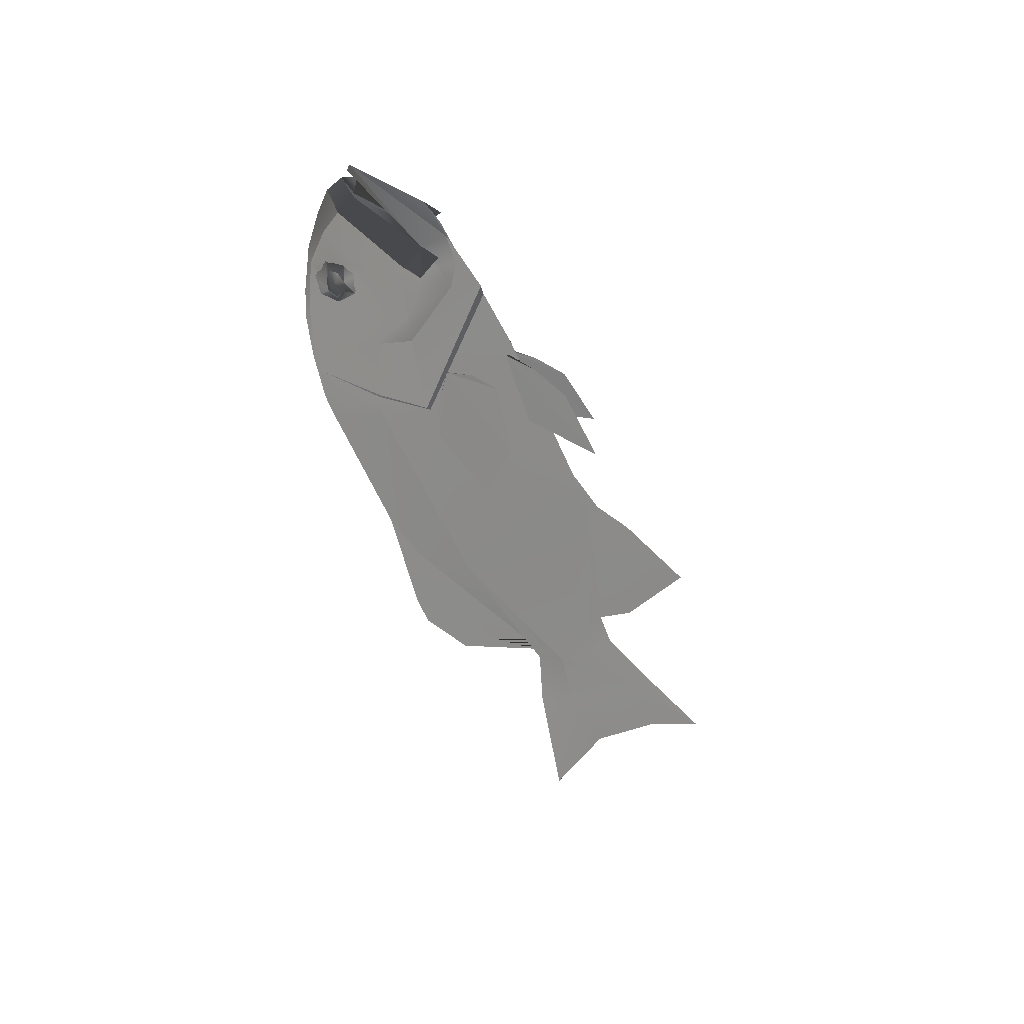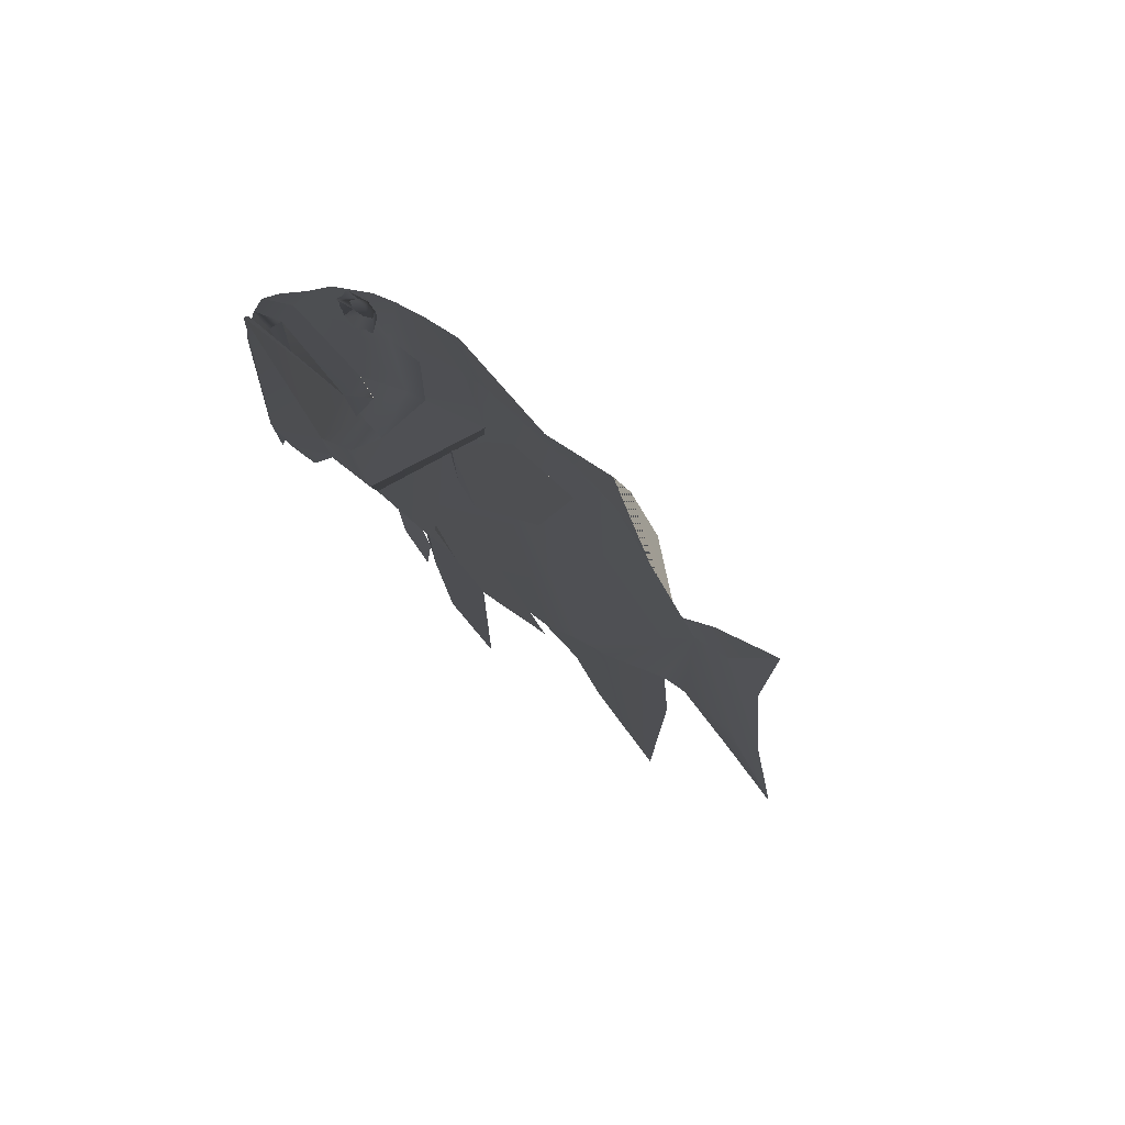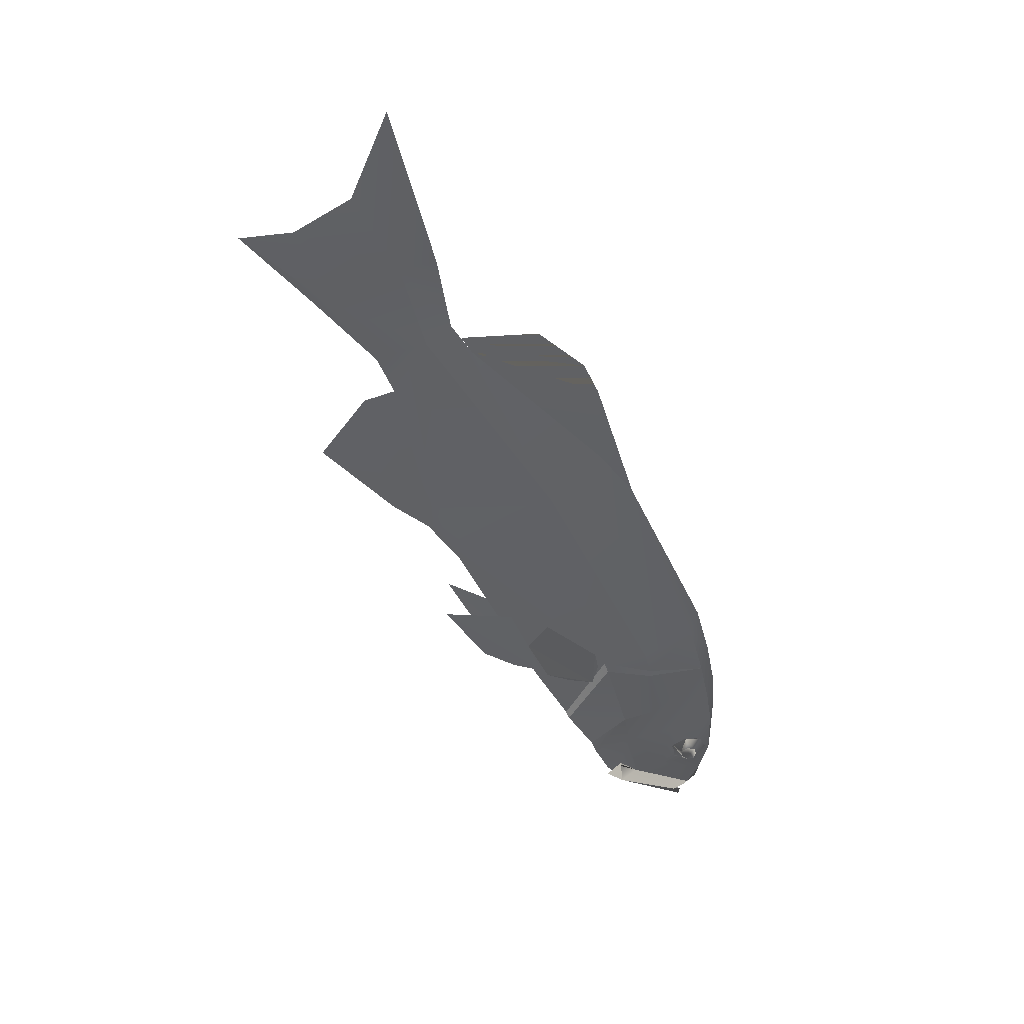
<metadata>
{"format":"obj","ext":"obj","renderer":"f3d","projection":"perspective","resolution":1024,"background":"white","views":[{"elev":-47.1,"azim":109.0,"up":"+Y"},{"elev":-29.8,"azim":122.8,"up":"+Z"},{"elev":-56.0,"azim":-63.8,"up":"+Y"}]}
</metadata>
<code>
g
v  21.25 0 0.1891
v  21.72 0 -0.1819
v  14.81 -3.167 -3.592
v  13.76 -3.652 -1.638
v  12.48 -3.815 -2.721
v  12.33 -3.76 -2.654
v  14.62 0 -3.204
v  19.67 -1.519 0.1326
v  19.15 0 0.4695
v  13.76 -3.652 -1.638
v  12.33 -3.76 -2.654
v  12.26 -3.649 -2.619
v  13.36 -3.207 -4.537
v  14.81 -3.167 -3.592
v  12.26 -3.649 -2.619
v  -8.459 -6.677 -0.8524
v  -2.402 -5.122 1.26
v  2.144 -2.949 -1.048
v  2.144 -2.949 -1.048
v  -2.402 -5.122 1.26
v  -0.2669 -4.223 0.5971
v  -0.7044 -3.14 -4.452
v  -6.104 -5.105 -3.906
v  2.144 -2.949 -1.048
v  2.144 -2.949 -1.048
v  -6.104 -5.105 -3.906
v  -8.459 -6.677 -0.8524
v  -0.7044 -3.14 -4.452
v  2.144 -2.949 -1.048
v  1.028 -2.806 -2.984
v  2.052 -2.75 -0.995
v  -0.2669 -4.223 0.5971
v  -2.402 -5.122 1.26
v  -8.459 -6.677 -0.8524
v  2.052 -2.75 -0.995
v  -2.402 -5.122 1.26
v  2.052 -2.75 -0.995
v  -8.459 -6.677 -0.8524
v  -6.104 -5.105 -3.906
v  -0.7044 -3.14 -4.452
v  2.052 -2.75 -0.995
v  -6.104 -5.105 -3.906
v  -0.7044 -3.14 -4.452
v  1.028 -2.806 -2.984
v  2.052 -2.75 -0.995
v  -0.2669 -4.223 0.5971
v  2.052 -2.75 -0.995
v  2.144 -2.949 -1.048
v  2.052 -2.75 -0.995
v  1.028 -2.806 -2.984
v  2.144 -2.949 -1.048
v  -11.01 -2.424 -10.05
v  -6.681 -0.6213 -5.136
v  0.4124 -0.4904 -5.731
v  0.4124 -0.4904 -5.731
v  -1.56 -0.8555 -7.604
v  -4.532 -1.455 -9.318
v  0.4124 -0.4904 -5.731
v  -4.532 -1.455 -9.318
v  -11.01 -2.424 -10.05
v  0.4004 -0.2421 -5.784
v  -4.532 -1.455 -9.318
v  -1.56 -0.8555 -7.604
v  -11.01 -2.424 -10.05
v  0.4004 -0.2421 -5.784
v  -6.681 -0.6213 -5.136
v  0.4004 -0.2421 -5.784
v  -11.01 -2.424 -10.05
v  -4.532 -1.455 -9.318
v  -6.681 -0.6213 -5.136
v  0.4004 -0.2421 -5.784
v  0.4124 -0.4904 -5.731
v  0.4004 -0.2421 -5.784
v  -1.56 -0.8555 -7.604
v  0.4124 -0.4904 -5.731
v  14.81 3.167 -3.592
v  21.72 0 -0.1819
v  21.25 0 0.1891
v  13.76 3.652 -1.638
v  12.33 3.76 -2.654
v  12.48 3.815 -2.721
v  19.15 0 0.4695
v  19.67 1.519 0.1326
v  14.62 0 -3.204
v  13.76 3.652 -1.638
v  12.26 3.649 -2.619
v  12.33 3.76 -2.654
v  13.36 3.207 -4.537
v  12.26 3.649 -2.619
v  14.81 3.167 -3.592
v  2.144 2.949 -1.048
v  -0.2669 4.223 0.5971
v  -2.402 5.122 1.26
v  -2.402 5.122 1.26
v  -8.459 6.677 -0.8524
v  2.144 2.949 -1.048
v  2.144 2.949 -1.048
v  -8.459 6.677 -0.8524
v  -6.104 5.105 -3.906
v  -6.104 5.105 -3.906
v  -0.7044 3.14 -4.452
v  2.144 2.949 -1.048
v  -0.7044 3.14 -4.452
v  1.028 2.806 -2.984
v  2.144 2.949 -1.048
v  -2.402 5.122 1.26
v  2.052 2.75 -0.995
v  -8.459 6.677 -0.8524
v  2.052 2.75 -0.995
v  -2.402 5.122 1.26
v  -0.2669 4.223 0.5971
v  -6.104 5.105 -3.906
v  2.052 2.75 -0.995
v  -0.7044 3.14 -4.452
v  2.052 2.75 -0.995
v  -6.104 5.105 -3.906
v  -8.459 6.677 -0.8524
v  -0.7044 3.14 -4.452
v  2.052 2.75 -0.995
v  1.028 2.806 -2.984
v  -0.2669 4.223 0.5971
v  2.144 2.949 -1.048
v  2.052 2.75 -0.995
v  2.052 2.75 -0.995
v  2.144 2.949 -1.048
v  1.028 2.806 -2.984
v  0.4124 0.4904 -5.731
v  -4.532 1.455 -9.318
v  -1.56 0.8555 -7.604
v  -6.681 0.6213 -5.136
v  -11.01 2.424 -10.05
v  0.4124 0.4904 -5.731
v  0.4124 0.4904 -5.731
v  -11.01 2.424 -10.05
v  -4.532 1.455 -9.318
v  -6.681 0.6213 -5.136
v  0.4004 0.2421 -5.784
v  -11.01 2.424 -10.05
v  0.4004 0.2421 -5.784
v  -1.56 0.8555 -7.604
v  -4.532 1.455 -9.318
v  0.4004 0.2421 -5.784
v  -4.532 1.455 -9.318
v  -11.01 2.424 -10.05
v  -6.681 0.6213 -5.136
v  0.4124 0.4904 -5.731
v  0.4004 0.2421 -5.784
v  0.4004 0.2421 -5.784
v  0.4124 0.4904 -5.731
v  -1.56 0.8555 -7.604
v  12.22 -3.577 4.415
v  13.24 -3.994 3.429
v  12.49 -3.526 2.895
v  14.03 -3.771 3.234
v  13.78 -3.115 2.157
v  15.12 -2.653 2.757
v  19.15 0 0.4695
v  19.67 -1.519 0.1326
v  20.82 0 0.8569
v  14.81 -3.167 -3.592
v  14.62 0 -3.204
v  15.12 2.653 2.757
v  15.51 2.487 4.243
v  14.79 3.49 3.463
v  14.64 2.744 5.496
v  14.48 3.557 4.532
v  13.18 3.228 5.573
v  13.63 3.826 4.682
v  12.22 3.577 4.415
v  19.15 0 0.4695
v  20.82 0 0.8569
v  19.67 1.519 0.1326
v  14.62 0 -3.204
v  14.81 3.167 -3.592
v  13.24 -3.994 3.429
v  14.03 -3.771 3.234
v  12.49 -3.526 2.895
v  13.08 -4.025 4.192
v  12.22 -3.577 4.415
v  13.63 -3.826 4.682
v  13.18 -3.228 5.573
v  14.64 -2.744 5.496
v  14.48 -3.557 4.532
v  15.51 -2.487 4.243
v  15.06 -3.363 4.037
v  14.79 -3.49 3.463
v  15.12 -2.653 2.757
v  7.558 0 -5.978
v  6.733 0 -5.915
v  0.3694 -4.609 1.33
v  -0.2819 -4.08 1.279
v  21.25 0 0.1891
v  14.81 -3.167 -3.592
v  20.84 0 -0.2924
v  14.62 0 -3.204
v  12.26 -3.649 -2.619
v  12.33 -3.76 -2.654
v  13.36 -3.207 -4.537
v  14.81 -3.167 -3.592
v  14.64 2.744 5.496
v  13.63 3.826 4.682
v  14.48 3.557 4.532
v  15.51 2.487 4.243
v  15.06 3.363 4.037
v  14.79 3.49 3.463
v  12.22 3.577 4.415
v  13.08 4.025 4.192
v  13.24 3.994 3.429
v  12.49 3.526 2.895
v  14.03 3.771 3.234
v  15.12 2.653 2.757
v  13.78 3.115 2.157
v  21.25 0 0.1891
v  20.84 0 -0.2924
v  14.81 3.167 -3.592
v  14.62 0 -3.204
v  12.26 3.649 -2.619
v  13.36 3.207 -4.537
v  12.33 3.76 -2.654
v  14.81 3.167 -3.592
v  7.558 0 -5.978
v  0.3694 4.609 1.33
v  6.733 0 -5.915
v  -0.2819 4.08 1.279
v  5.509 -2.562 8.966
v  2.75 -4.379 4.589
v  2.413 -4.123 4.799
v  0.3694 -4.609 1.33
v  -0.2819 -4.08 1.279
v  0.3694 -4.609 1.33
v  6.962 -4.057 0.1727
v  7.558 0 -5.978
v  10.88 -0.8254 -5.039
v  11.16 0 -5.339
v  13.08 0 -4.979
v  -19.12 -0.4007 -6.479
v  -14.75 -0 -6.865
v  -19.25 -0 -7.786
v  -23.39 -0.4075 -6.031
v  -22.57 -0 -9.619
v  -30.56 -0 -12.59
v  -33.64 -0 -6.582
v  -33.32 -0 -3.765
v  0.3694 4.609 1.33
v  6.962 4.057 0.1727
v  2.75 4.379 4.589
v  7.463 3.808 3.236
v  5.509 2.562 8.966
v  8.951 2.533 8.146
v  10.56 3.499 3.451
v  11.53 2.44 7.363
v  13.03 3.13 5.242
v  15.46 1.996 5.6
v  14.96 2.699 5.031
v  15.44 2.729 3.737
v  12.35 3.42 4.076
v  17.72 1.829 3.551
v  14.2 3.443 1.127
v  14.12 3.197 2.335
v  19 1.812 1.783
v  13.76 3.652 -1.638
v  9.347 4.194 -0.4748
v  7.463 3.808 3.236
v  6.962 4.057 0.1727
v  21.72 0 -0.1819
v  14.81 3.167 -3.592
v  13.08 0 -4.979
v  12.57 3.144 -4.18
v  10.88 0.8254 -5.039
v  10.2 2.938 -4.426
v  10.2 2.938 -4.426
v  6.962 4.057 0.1727
v  9.347 4.194 -0.4748
v  12.26 3.649 -2.619
v  13.76 3.652 -1.638
v  12.57 3.144 -4.18
v  14.81 3.167 -3.592
v  11.16 0 -5.339
v  13.08 0 -4.979
v  10.88 0.8254 -5.039
v  7.558 0 -5.978
v  6.962 4.057 0.1727
v  0.3694 4.609 1.33
v  -19.27 0.2765 9.739
v  -14.55 -0 10.75
v  -25.35 -0 12.3
v  -33.78 -0 4.127
v  -28.27 -0 12.31
v  -35.45 -0 3.923
v  -32.87 -0 10.1
v  -0.2819 4.08 1.279
v  0.3694 4.609 1.33
v  2.413 4.123 4.799
v  2.75 4.379 4.589
v  5.509 2.562 8.966
v  19 -1.812 1.783
v  18.49 0 3.834
v  20.16 0 2.339
v  17.72 -1.829 3.551
v  15.72 0 5.858
v  15.46 -1.996 5.6
v  11.85 0 7.839
v  11.53 -2.44 7.363
v  9.368 0 8.857
v  8.951 -2.533 8.146
v  5.533 0 9.874
v  5.509 -2.562 8.966
v  1.078 -2.522 9.785
v  1.056 0 10.69
v  -14.55 -0 10.75
v  5.509 -2.562 8.966
v  2.413 -4.123 4.799
v  0.4634 -4.315 5.208
v  -19.27 -0.2765 9.739
v  -19.18 -3.923 4.722
v  -33.78 -0 4.127
v  -36.86 -0 3.667
v  -36.76 -1.2 1.287
v  -43.84 -0.7876 2.418
v  -42.78 -0 5.367
v  -56.22 -0 7.904
v  -50.93 -0 1.699
v  -50.4 -0 -4.042
v  -43.8 -0.4567 -4.58
v  -51.96 -0 -8.445
v  -36.76 -1.2 1.287
v  -44.04 -0 -5.856
v  -51.96 -0 -8.445
v  -36.8 -0 -3.648
v  -33.32 -0 -3.765
v  -23.39 -0.4075 -6.031
v  -19.12 -0.4007 -6.479
v  -19.18 -3.923 4.722
v  -0.2819 -4.08 1.279
v  -14.75 -0 -6.865
v  0.4634 -4.315 5.208
v  2.413 -4.123 4.799
v  1.294 0 -6.421
v  6.733 0 -5.915
v  -19.27 -0.2765 9.739
v  -25.35 -0 12.3
v  -14.55 -0 10.75
v  -33.78 -0 4.127
v  -28.27 -0 12.31
v  -35.45 -0 3.923
v  -32.87 -0 10.1
v  21.72 0 -0.1819
v  13.08 0 -4.979
v  14.81 -3.167 -3.592
v  12.57 -3.144 -4.18
v  10.88 -0.8254 -5.039
v  10.2 -2.938 -4.426
v  6.962 -4.057 0.1727
v  9.347 -4.194 -0.4748
v  12.26 -3.649 -2.619
v  13.76 -3.652 -1.638
v  10.2 -2.938 -4.426
v  12.57 -3.144 -4.18
v  14.81 -3.167 -3.592
v  0.3694 -4.609 1.33
v  2.75 -4.379 4.589
v  6.962 -4.057 0.1727
v  7.463 -3.808 3.236
v  5.509 -2.562 8.966
v  8.951 -2.533 8.146
v  9.347 -4.194 -0.4748
v  6.962 -4.057 0.1727
v  10.56 -3.499 3.451
v  11.53 -2.44 7.363
v  13.03 -3.13 5.242
v  15.46 -1.996 5.6
v  14.96 -2.699 5.031
v  12.35 -3.42 4.076
v  15.44 -2.729 3.737
v  17.72 -1.829 3.551
v  14.2 -3.443 1.127
v  13.76 -3.652 -1.638
v  19 -1.812 1.783
v  14.12 -3.197 2.335
v  1.078 2.522 9.785
v  1.056 0 10.69
v  -14.55 -0 10.75
v  5.533 0 9.874
v  5.509 2.562 8.966
v  8.951 2.533 8.146
v  9.368 0 8.857
v  11.53 2.44 7.363
v  11.85 0 7.839
v  15.46 1.996 5.6
v  15.72 0 5.858
v  17.72 1.829 3.551
v  18.49 0 3.834
v  19 1.812 1.783
v  20.16 0 2.339
v  -43.84 0.7876 2.418
v  -42.78 -0 5.367
v  -56.22 -0 7.904
v  -36.86 -0 3.667
v  -36.76 1.2 1.287
v  -19.18 3.923 4.722
v  -33.78 -0 4.127
v  -19.27 0.2765 9.739
v  -14.55 -0 10.75
v  0.4634 4.315 5.208
v  1.078 2.522 9.785
v  2.413 4.123 4.799
v  5.509 2.562 8.966
v  -19.12 0.4007 -6.479
v  -19.25 -0 -7.786
v  -14.75 -0 -6.865
v  -23.39 0.4075 -6.031
v  -22.57 -0 -9.619
v  -30.56 -0 -12.59
v  -33.64 -0 -6.582
v  -33.32 -0 -3.765
v  19.67 -1.519 0.1326
v  20.16 0 2.339
v  20.82 0 0.8569
v  19 -1.812 1.783
v  13.76 -3.652 -1.638
v  14.81 -3.167 -3.592
v  12.33 -3.76 -2.654
v  12.48 -3.815 -2.721
v  13.76 3.652 -1.638
v  12.48 3.815 -2.721
v  12.33 3.76 -2.654
v  14.81 3.167 -3.592
v  19.67 1.519 0.1326
v  19 1.812 1.783
v  20.16 0 2.339
v  20.82 0 0.8569
v  -43.84 0.7876 2.418
v  -56.22 -0 7.904
v  -50.93 -0 1.699
v  -50.4 -0 -4.042
v  -43.8 0.4567 -4.58
v  -51.96 -0 -8.445
v  -36.76 1.2 1.287
v  -51.96 -0 -8.445
v  -44.04 -0 -5.856
v  -36.8 -0 -3.648
v  -33.32 -0 -3.765
v  -23.39 0.4075 -6.031
v  -19.12 0.4007 -6.479
v  -19.18 3.923 4.722
v  -0.2819 4.08 1.279
v  0.4634 4.315 5.208
v  2.413 4.123 4.799
v  -14.75 -0 -6.865
v  1.294 0 -6.421
v  6.733 0 -5.915
v  13.42 -1.711 3.793
v  12.35 -3.42 4.076
v  13.03 -3.13 5.242
v  14.12 -3.197 2.335
v  14.96 -2.699 5.031
v  15.44 -2.729 3.737
v  13.42 1.711 3.793
v  13.03 3.13 5.242
v  12.35 3.42 4.076
v  14.12 3.197 2.335
v  14.96 2.699 5.031
v  15.44 2.729 3.737
v  14.11 -3.799 3.907
v  13.24 -3.994 3.429
v  13.08 -4.025 4.192
v  13.63 -3.826 4.682
v  14.03 -3.771 3.234
v  14.48 -3.557 4.532
v  14.79 -3.49 3.463
v  15.06 -3.363 4.037
v  14.11 3.799 3.907
v  13.08 4.025 4.192
v  13.24 3.994 3.429
v  14.03 3.771 3.234
v  13.63 3.826 4.682
v  14.79 3.49 3.463
v  14.48 3.557 4.532
v  15.06 3.363 4.037
g Mesh_0327.rip
f 1 2 3
f 4 5 6
f 7 8 9
f 10 11 12
f 13 14 15
f 16 17 18
f 19 20 21
f 22 23 24
f 25 26 27
f 28 29 30
f 31 32 33
f 34 35 36
f 37 38 39
f 40 41 42
f 43 44 45
f 46 47 48
f 49 50 51
f 52 53 54
f 55 56 57
f 58 59 60
f 61 62 63
f 64 65 66
f 67 68 69
f 70 71 72
f 73 74 75
f 76 77 78
f 79 80 81
f 82 83 84
f 85 86 87
f 88 89 90
f 91 92 93
f 94 95 96
f 97 98 99
f 100 101 102
f 103 104 105
f 106 107 108
f 109 110 111
f 112 113 114
f 115 116 117
f 118 119 120
f 121 122 123
f 124 125 126
f 127 128 129
f 130 131 132
f 133 134 135
f 136 137 138
f 139 140 141
f 142 143 144
f 145 146 147
f 148 149 150
f 151 152 153
f 153 154 155
f 154 156 155
f 157 158 159
f 160 158 161
f 162 163 164
f 165 166 163
f 167 168 165
f 167 169 168
f 170 171 172
f 173 172 174
f 175 176 177
f 178 175 179
f 178 179 180
f 180 179 181
f 182 180 181
f 183 180 182
f 184 183 182
f 185 183 184
f 185 184 186
f 186 184 187
f 186 187 176
f 188 189 190
f 190 189 191
f 192 193 194
f 194 193 195
f 196 197 198
f 198 197 199
f 200 201 202
f 203 202 204
f 205 203 204
f 201 206 207
f 206 208 207
f 209 208 206
f 208 209 210
f 210 211 205
f 210 209 212
f 212 211 210
f 213 214 215
f 214 216 215
f 217 218 219
f 218 220 219
f 221 222 223
f 223 222 224
f 225 226 227
f 226 228 227
f 227 228 229
f 230 231 232
f 231 233 232
f 234 232 233
f 234 233 235
f 236 237 238
f 238 239 236
f 240 239 238
f 240 241 239
f 241 242 239
f 242 243 239
f 244 245 246
f 246 245 247
f 247 248 246
f 249 248 247
f 250 249 247
f 251 249 250
f 251 250 252
f 252 253 251
f 254 253 252
f 255 253 254
f 252 250 256
f 257 253 255
f 250 258 256
f 255 258 257
f 256 258 259
f 259 258 255
f 258 260 257
f 261 260 258
f 261 258 262
f 262 258 250
f 250 263 262
f 262 263 264
f 265 266 267
f 266 268 267
f 267 268 269
f 269 268 270
f 269 271 272
f 272 271 273
f 274 273 271
f 275 273 274
f 271 276 274
f 274 276 277
f 278 279 280
f 278 280 281
f 282 281 280
f 283 281 282
f 284 285 286
f 284 286 287
f 287 286 288
f 289 287 288
f 290 289 288
f 291 292 293
f 293 292 294
f 295 293 294
f 296 297 298
f 299 297 296
f 299 300 297
f 301 300 299
f 300 301 302
f 302 301 303
f 302 303 304
f 304 303 305
f 304 305 306
f 306 305 307
f 307 308 306
f 306 308 309
f 308 310 309
f 311 312 308
f 308 312 313
f 313 310 308
f 314 310 313
f 315 314 313
f 314 315 316
f 317 316 315
f 318 317 315
f 319 317 318
f 320 317 319
f 321 320 319
f 321 319 322
f 322 319 323
f 323 319 324
f 324 325 323
f 319 326 324
f 324 327 328
f 327 324 329
f 329 324 326
f 326 330 329
f 331 330 326
f 332 331 326
f 333 332 326
f 333 334 332
f 332 334 335
f 336 334 333
f 337 334 336
f 334 338 335
f 339 338 334
f 340 341 342
f 340 343 341
f 344 341 343
f 345 344 343
f 346 344 345
f 347 348 349
f 349 348 350
f 348 351 350
f 351 352 350
f 351 353 352
f 352 353 354
f 355 354 356
f 357 354 355
f 355 358 357
f 359 358 355
f 360 361 362
f 362 361 363
f 364 363 361
f 365 363 364
f 363 366 367
f 363 365 368
f 368 366 363
f 368 365 369
f 370 368 369
f 369 371 370
f 370 371 372
f 373 368 370
f 372 371 374
f 374 371 375
f 373 376 368
f 368 376 366
f 375 376 374
f 366 376 377
f 378 376 375
f 377 376 378
f 374 376 379
f 379 376 373
f 380 381 382
f 381 380 383
f 383 380 384
f 385 383 384
f 386 383 385
f 387 386 385
f 388 386 387
f 389 388 387
f 390 388 389
f 391 390 389
f 392 390 391
f 391 393 392
f 392 393 394
f 395 396 397
f 396 395 398
f 398 395 399
f 399 400 398
f 400 401 398
f 402 401 400
f 402 400 403
f 404 403 400
f 405 403 404
f 406 405 404
f 407 405 406
f 408 409 410
f 411 409 408
f 412 409 411
f 412 411 413
f 413 411 414
f 414 411 415
f 416 417 418
f 419 417 416
f 416 420 419
f 421 420 416
f 421 422 420
f 422 423 420
f 424 425 426
f 427 424 426
f 427 428 424
f 424 428 429
f 428 430 429
f 431 430 428
f 432 433 434
f 435 432 434
f 436 432 435
f 437 436 435
f 432 436 438
f 439 440 436
f 440 441 436
f 441 438 436
f 438 441 442
f 443 438 442
f 444 438 443
f 445 438 444
f 445 444 446
f 447 445 446
f 448 447 446
f 444 449 446
f 449 450 446
f 446 450 451
f 452 453 454
f 452 455 453
f 452 454 456
f 452 457 455
f 452 456 457
f 458 459 460
f 458 460 461
f 458 462 459
f 458 461 463
f 458 463 462
f 464 465 466
f 464 466 467
f 464 468 465
f 464 467 469
f 464 470 468
f 464 469 471
f 464 471 470
f 472 473 474
f 472 474 475
f 472 476 473
f 472 475 477
f 472 478 476
f 472 477 479
f 472 479 478
g

</code>
